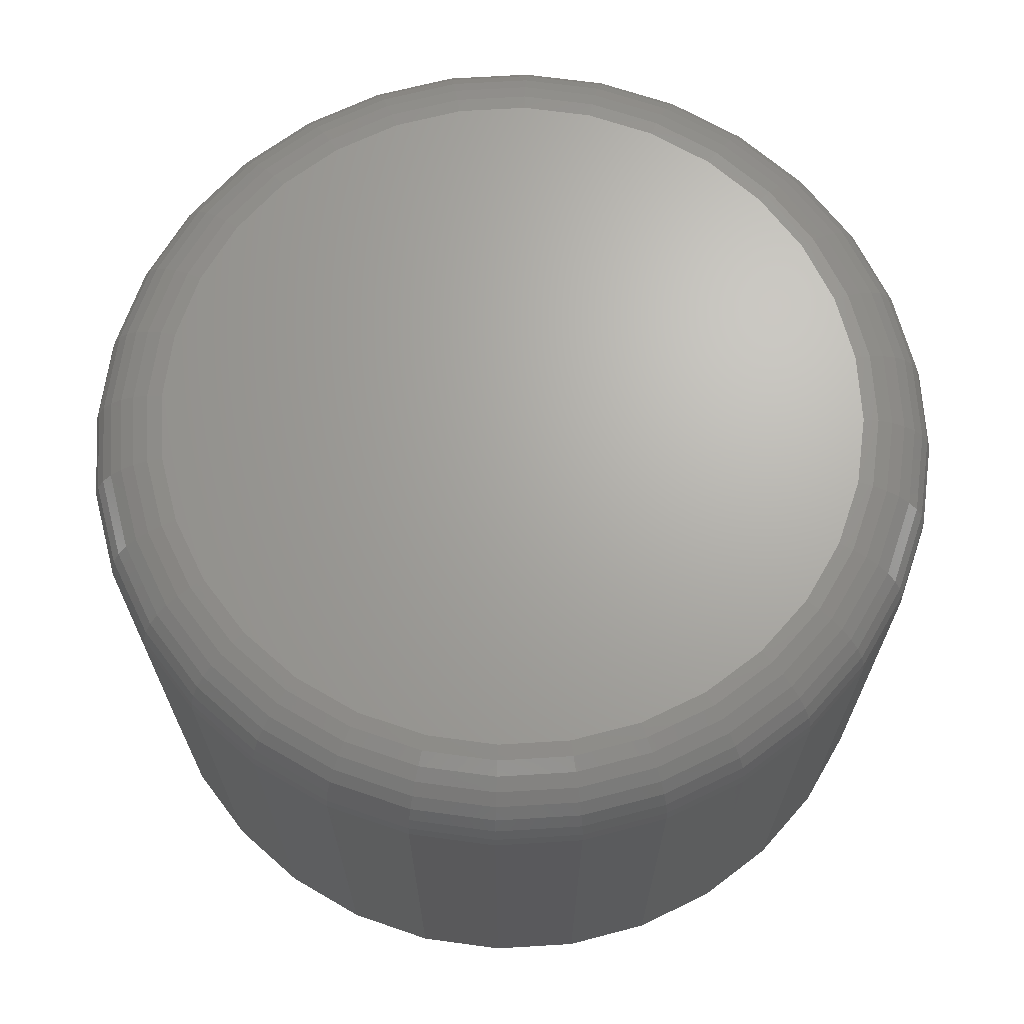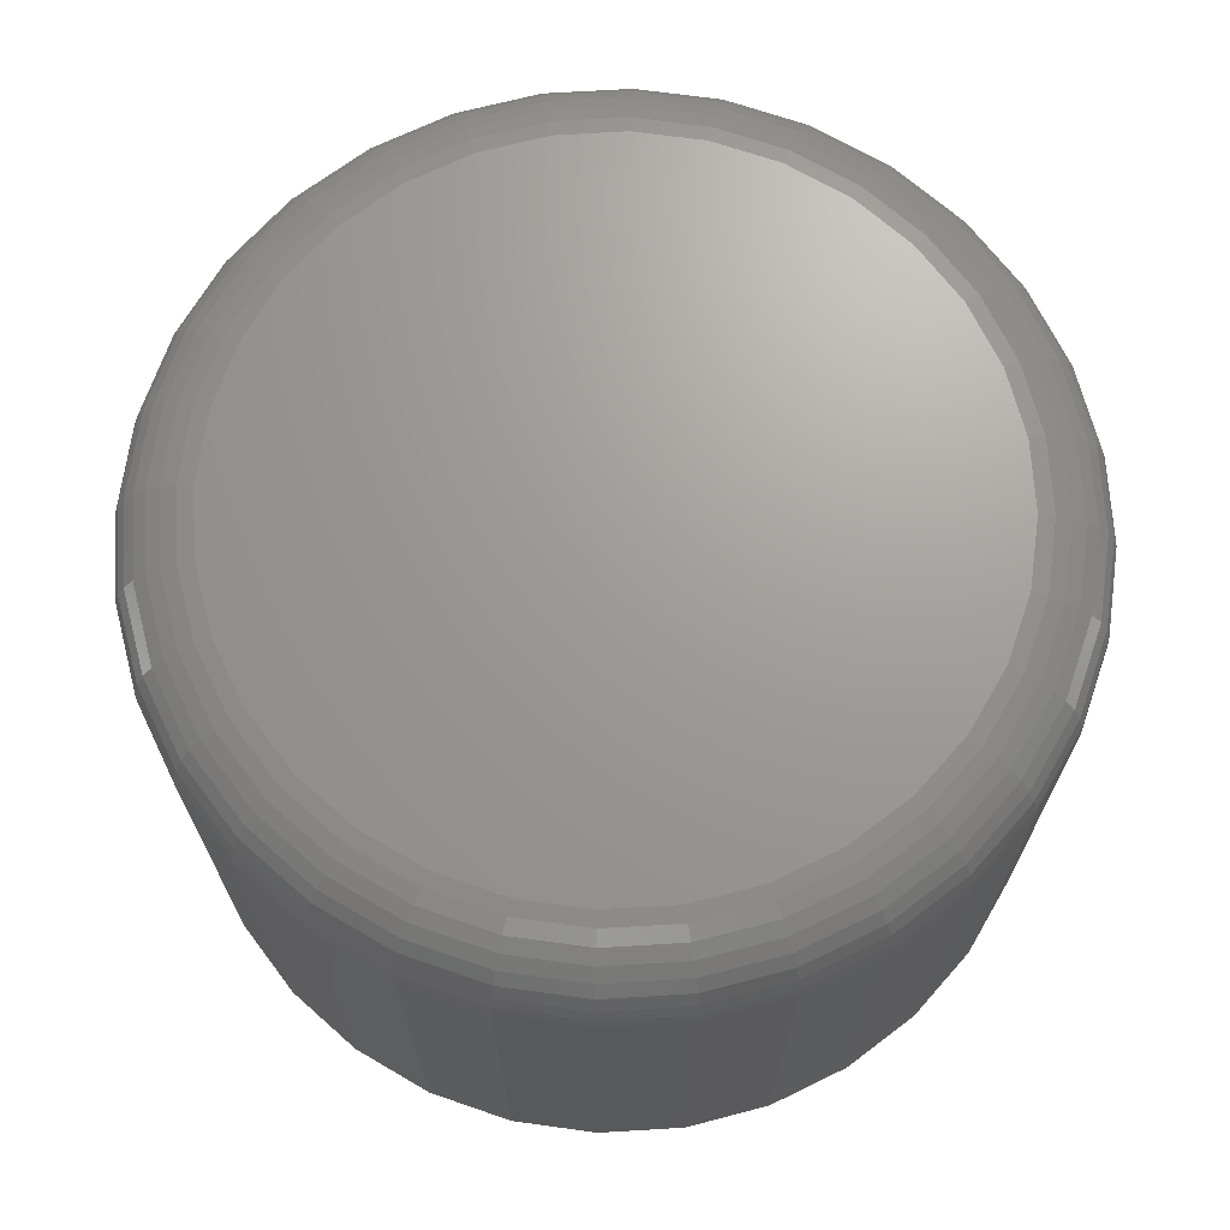
<metadata>
{"format":"stl","ext":"stl","renderer":"f3d","projection":"perspective","resolution":1024,"background":"white","views":[{"elev":67.2,"azim":148.4,"up":"+Y"},{"elev":69.1,"azim":69.7,"up":"+Y"}]}
</metadata>
<code>
# stl→obj: 320 verts, 636 faces
v 0.4482 5.452e-18 0.4
v 0.4549 5.936e-18 0.402
v 0.4618 6.359e-18 0.4027
v 0.4688 6.707e-18 0.402
v 0.4755 6.965e-18 0.4
v 0.4421 4.928e-18 0.3967
v 0.4816 7.124e-18 0.3967
v 0.4367 4.382e-18 0.3923
v 0.487 7.178e-18 0.3923
v 0.4322 3.837e-18 0.3869
v 0.4914 7.124e-18 0.3869
v 0.4289 3.313e-18 0.3807
v 0.4947 6.965e-18 0.3807
v 0.4269 2.829e-18 0.3741
v 0.4968 6.707e-18 0.3741
v 0.4947 5.452e-18 0.3535
v 0.4289 1.8e-18 0.3535
v 0.4968 5.936e-18 0.3602
v 0.4322 1.641e-18 0.3473
v 0.4914 4.928e-18 0.3473
v 0.4367 1.587e-18 0.3419
v 0.487 4.382e-18 0.3419
v 0.4421 1.641e-18 0.3375
v 0.4816 3.837e-18 0.3375
v 0.4482 1.8e-18 0.3342
v 0.4755 3.313e-18 0.3342
v 0.4549 2.058e-18 0.3322
v 0.4618 2.406e-18 0.3315
v 0.4688 2.829e-18 0.3322
v 0.4269 2.058e-18 0.3602
v 0.4262 2.406e-18 0.3671
v 0.4975 6.359e-18 0.3671
v 0.5053 -0.007812 0.3671
v 0.5053 -0.05469 0.3671
v 0.5044 -0.007812 0.3586
v 0.5044 -0.05469 0.3586
v 0.502 -0.007812 0.3505
v 0.502 -0.05469 0.3505
v 0.4979 -0.007812 0.343
v 0.4979 -0.05469 0.343
v 0.4925 -0.007812 0.3364
v 0.4925 -0.05469 0.3364
v 0.486 -0.007812 0.331
v 0.486 -0.05469 0.331
v 0.4785 -0.007812 0.327
v 0.4785 -0.05469 0.327
v 0.4703 -0.007812 0.3245
v 0.4703 -0.05469 0.3245
v 0.4618 -0.007812 0.3237
v 0.4618 -0.05469 0.3237
v 0.4534 -0.007812 0.3245
v 0.4534 -0.05469 0.3245
v 0.4452 -0.007812 0.327
v 0.4452 -0.05469 0.327
v 0.4377 -0.007812 0.331
v 0.4377 -0.05469 0.331
v 0.4311 -0.007812 0.3364
v 0.4311 -0.05469 0.3364
v 0.4257 -0.007812 0.343
v 0.4257 -0.05469 0.343
v 0.4217 -0.007812 0.3505
v 0.4217 -0.05469 0.3505
v 0.4193 -0.007812 0.3586
v 0.4193 -0.05469 0.3586
v 0.4184 -0.007812 0.3671
v 0.4184 -0.05469 0.3671
v 0.4193 -0.007812 0.3756
v 0.4193 -0.05469 0.3756
v 0.4217 -0.007812 0.3837
v 0.4217 -0.05469 0.3837
v 0.4257 -0.007812 0.3912
v 0.4257 -0.05469 0.3912
v 0.4311 -0.007812 0.3978
v 0.4311 -0.05469 0.3978
v 0.4377 -0.007812 0.4032
v 0.4377 -0.05469 0.4032
v 0.4452 -0.007812 0.4072
v 0.4452 -0.05469 0.4072
v 0.4534 -0.007812 0.4097
v 0.4534 -0.05469 0.4097
v 0.4618 -0.007812 0.4105
v 0.4618 -0.05469 0.4105
v 0.4703 -0.007812 0.4097
v 0.4703 -0.05469 0.4097
v 0.4785 -0.007812 0.4072
v 0.4785 -0.05469 0.4072
v 0.486 -0.007812 0.4032
v 0.486 -0.05469 0.4032
v 0.4925 -0.007812 0.3978
v 0.4925 -0.05469 0.3978
v 0.4979 -0.007812 0.3912
v 0.4979 -0.05469 0.3912
v 0.502 -0.007812 0.3837
v 0.502 -0.05469 0.3837
v 0.5044 -0.007812 0.3756
v 0.5044 -0.05469 0.3756
v 0.5051 -0.006288 0.3671
v 0.5043 -0.006288 0.3587
v 0.5047 -0.004823 0.3671
v 0.5038 -0.004823 0.3588
v 0.5039 -0.003472 0.3671
v 0.5031 -0.003472 0.3589
v 0.503 -0.002288 0.3671
v 0.5022 -0.002288 0.3591
v 0.5018 -0.001317 0.3671
v 0.501 -0.001317 0.3593
v 0.5004 -0.0005947 0.3671
v 0.4997 -0.0005947 0.3596
v 0.499 -0.0001501 0.3671
v 0.4983 -0.0001501 0.3599
v 0.4194 -0.006288 0.3587
v 0.4186 -0.006288 0.3671
v 0.4198 -0.004823 0.3588
v 0.419 -0.004823 0.3671
v 0.4205 -0.003472 0.3589
v 0.4197 -0.003472 0.3671
v 0.4215 -0.002288 0.3591
v 0.4207 -0.002288 0.3671
v 0.4227 -0.001317 0.3593
v 0.4219 -0.001317 0.3671
v 0.424 -0.0005947 0.3596
v 0.4232 -0.0005947 0.3671
v 0.4254 -0.0001501 0.3599
v 0.4247 -0.0001501 0.3671
v 0.4219 -0.006288 0.3505
v 0.4223 -0.004823 0.3507
v 0.4229 -0.003472 0.351
v 0.4238 -0.002288 0.3514
v 0.4249 -0.001317 0.3518
v 0.4262 -0.0005947 0.3523
v 0.4275 -0.0001501 0.3529
v 0.4259 -0.006288 0.3431
v 0.4262 -0.004823 0.3433
v 0.4268 -0.003472 0.3437
v 0.4276 -0.002288 0.3443
v 0.4286 -0.001317 0.3449
v 0.4297 -0.0005947 0.3457
v 0.431 -0.0001501 0.3465
v 0.4312 -0.006288 0.3365
v 0.4316 -0.004823 0.3368
v 0.4321 -0.003472 0.3373
v 0.4328 -0.002288 0.338
v 0.4336 -0.001317 0.3389
v 0.4345 -0.0005947 0.3398
v 0.4356 -0.0001501 0.3408
v 0.4378 -0.006288 0.3311
v 0.438 -0.004823 0.3315
v 0.4385 -0.003472 0.3321
v 0.439 -0.002288 0.3329
v 0.4396 -0.001317 0.3339
v 0.4404 -0.0005947 0.335
v 0.4412 -0.0001501 0.3362
v 0.4453 -0.006288 0.3271
v 0.4455 -0.004823 0.3275
v 0.4457 -0.003472 0.3282
v 0.4461 -0.002288 0.3291
v 0.4466 -0.001317 0.3302
v 0.4471 -0.0005947 0.3314
v 0.4476 -0.0001501 0.3328
v 0.4534 -0.006288 0.3247
v 0.4535 -0.004823 0.3251
v 0.4536 -0.003472 0.3258
v 0.4538 -0.002288 0.3268
v 0.454 -0.001317 0.3279
v 0.4543 -0.0005947 0.3292
v 0.4546 -0.0001501 0.3307
v 0.4618 -0.006288 0.3238
v 0.4618 -0.004823 0.3243
v 0.4618 -0.003472 0.325
v 0.4618 -0.002288 0.326
v 0.4618 -0.001317 0.3272
v 0.4618 -0.0005947 0.3285
v 0.4618 -0.0001501 0.33
v 0.4703 -0.006288 0.3247
v 0.4702 -0.004823 0.3251
v 0.4701 -0.003472 0.3258
v 0.4699 -0.002288 0.3268
v 0.4696 -0.001317 0.3279
v 0.4694 -0.0005947 0.3292
v 0.4691 -0.0001501 0.3307
v 0.4784 -0.006288 0.3271
v 0.4782 -0.004823 0.3275
v 0.478 -0.003472 0.3282
v 0.4776 -0.002288 0.3291
v 0.4771 -0.001317 0.3302
v 0.4766 -0.0005947 0.3314
v 0.4761 -0.0001501 0.3328
v 0.4859 -0.006288 0.3311
v 0.4856 -0.004823 0.3315
v 0.4852 -0.003472 0.3321
v 0.4847 -0.002288 0.3329
v 0.484 -0.001317 0.3339
v 0.4833 -0.0005947 0.335
v 0.4825 -0.0001501 0.3362
v 0.4924 -0.006288 0.3365
v 0.4921 -0.004823 0.3368
v 0.4916 -0.003472 0.3373
v 0.4909 -0.002288 0.338
v 0.4901 -0.001317 0.3389
v 0.4891 -0.0005947 0.3398
v 0.4881 -0.0001501 0.3408
v 0.4978 -0.006288 0.3431
v 0.4975 -0.004823 0.3433
v 0.4969 -0.003472 0.3437
v 0.496 -0.002288 0.3443
v 0.4951 -0.001317 0.3449
v 0.4939 -0.0005947 0.3457
v 0.4927 -0.0001501 0.3465
v 0.5018 -0.006288 0.3505
v 0.5014 -0.004823 0.3507
v 0.5007 -0.003472 0.351
v 0.4998 -0.002288 0.3514
v 0.4988 -0.001317 0.3518
v 0.4975 -0.0005947 0.3523
v 0.4961 -0.0001501 0.3529
v 0.4194 -0.006288 0.3755
v 0.4198 -0.004823 0.3755
v 0.4205 -0.003472 0.3753
v 0.4215 -0.002288 0.3751
v 0.4227 -0.001317 0.3749
v 0.424 -0.0005947 0.3746
v 0.4254 -0.0001501 0.3743
v 0.5043 -0.006288 0.3755
v 0.5038 -0.004823 0.3755
v 0.5031 -0.003472 0.3753
v 0.5022 -0.002288 0.3751
v 0.501 -0.001317 0.3749
v 0.4997 -0.0005947 0.3746
v 0.4983 -0.0001501 0.3743
v 0.5018 -0.006288 0.3837
v 0.5014 -0.004823 0.3835
v 0.5007 -0.003472 0.3832
v 0.4998 -0.002288 0.3828
v 0.4988 -0.001317 0.3824
v 0.4975 -0.0005947 0.3819
v 0.4961 -0.0001501 0.3813
v 0.4978 -0.006288 0.3911
v 0.4975 -0.004823 0.3909
v 0.4969 -0.003472 0.3905
v 0.496 -0.002288 0.39
v 0.4951 -0.001317 0.3893
v 0.4939 -0.0005947 0.3885
v 0.4927 -0.0001501 0.3877
v 0.4924 -0.006288 0.3977
v 0.4921 -0.004823 0.3974
v 0.4916 -0.003472 0.3969
v 0.4909 -0.002288 0.3962
v 0.4901 -0.001317 0.3954
v 0.4891 -0.0005947 0.3944
v 0.4881 -0.0001501 0.3934
v 0.4859 -0.006288 0.4031
v 0.4856 -0.004823 0.4027
v 0.4852 -0.003472 0.4021
v 0.4847 -0.002288 0.4013
v 0.484 -0.001317 0.4003
v 0.4833 -0.0005947 0.3992
v 0.4825 -0.0001501 0.398
v 0.4784 -0.006288 0.4071
v 0.4782 -0.004823 0.4067
v 0.478 -0.003472 0.406
v 0.4776 -0.002288 0.4051
v 0.4771 -0.001317 0.404
v 0.4766 -0.0005947 0.4028
v 0.4761 -0.0001501 0.4014
v 0.4703 -0.006288 0.4095
v 0.4702 -0.004823 0.4091
v 0.4701 -0.003472 0.4084
v 0.4699 -0.002288 0.4074
v 0.4696 -0.001317 0.4063
v 0.4694 -0.0005947 0.405
v 0.4691 -0.0001501 0.4035
v 0.4618 -0.006288 0.4104
v 0.4618 -0.004823 0.4099
v 0.4618 -0.003472 0.4092
v 0.4618 -0.002288 0.4082
v 0.4618 -0.001317 0.4071
v 0.4618 -0.0005947 0.4057
v 0.4618 -0.0001501 0.4042
v 0.4534 -0.006288 0.4095
v 0.4535 -0.004823 0.4091
v 0.4536 -0.003472 0.4084
v 0.4538 -0.002288 0.4074
v 0.454 -0.001317 0.4063
v 0.4543 -0.0005947 0.405
v 0.4546 -0.0001501 0.4035
v 0.4453 -0.006288 0.4071
v 0.4455 -0.004823 0.4067
v 0.4457 -0.003472 0.406
v 0.4461 -0.002288 0.4051
v 0.4466 -0.001317 0.404
v 0.4471 -0.0005947 0.4028
v 0.4476 -0.0001501 0.4014
v 0.4378 -0.006288 0.4031
v 0.438 -0.004823 0.4027
v 0.4385 -0.003472 0.4021
v 0.439 -0.002288 0.4013
v 0.4396 -0.001317 0.4003
v 0.4404 -0.0005947 0.3992
v 0.4412 -0.0001501 0.398
v 0.4312 -0.006288 0.3977
v 0.4316 -0.004823 0.3974
v 0.4321 -0.003472 0.3969
v 0.4328 -0.002288 0.3962
v 0.4336 -0.001317 0.3954
v 0.4345 -0.0005947 0.3944
v 0.4356 -0.0001501 0.3934
v 0.4259 -0.006288 0.3911
v 0.4262 -0.004823 0.3909
v 0.4268 -0.003472 0.3905
v 0.4276 -0.002288 0.39
v 0.4286 -0.001317 0.3893
v 0.4297 -0.0005947 0.3885
v 0.431 -0.0001501 0.3877
v 0.4219 -0.006288 0.3837
v 0.4223 -0.004823 0.3835
v 0.4229 -0.003472 0.3832
v 0.4238 -0.002288 0.3828
v 0.4249 -0.001317 0.3824
v 0.4262 -0.0005947 0.3819
v 0.4275 -0.0001501 0.3813
f 1 2 3
f 1 3 4
f 5 1 4
f 6 1 5
f 7 6 5
f 8 6 7
f 9 8 7
f 10 8 9
f 11 10 9
f 12 10 11
f 13 12 11
f 14 12 13
f 15 14 13
f 16 17 18
f 19 17 16
f 20 19 16
f 21 19 20
f 22 21 20
f 23 21 22
f 24 23 22
f 25 23 24
f 26 25 24
f 27 25 26
f 28 27 26
f 29 28 26
f 17 30 18
f 18 30 31
f 18 31 32
f 32 31 14
f 32 14 15
f 33 34 35
f 35 34 36
f 35 36 37
f 37 36 38
f 37 38 39
f 39 38 40
f 39 40 41
f 41 40 42
f 41 42 43
f 43 42 44
f 43 44 45
f 45 44 46
f 45 46 47
f 47 46 48
f 47 48 49
f 49 48 50
f 49 50 51
f 51 50 52
f 51 52 53
f 53 52 54
f 53 54 55
f 55 54 56
f 55 56 57
f 57 56 58
f 57 58 59
f 59 58 60
f 59 60 61
f 61 60 62
f 61 62 63
f 63 62 64
f 63 64 65
f 65 64 66
f 65 66 67
f 67 66 68
f 67 68 69
f 69 68 70
f 69 70 71
f 71 70 72
f 71 72 73
f 73 72 74
f 73 74 75
f 75 74 76
f 75 76 77
f 77 76 78
f 77 78 79
f 79 78 80
f 79 80 81
f 81 80 82
f 81 82 83
f 83 82 84
f 83 84 85
f 85 84 86
f 85 86 87
f 87 86 88
f 87 88 89
f 89 88 90
f 89 90 91
f 91 90 92
f 91 92 93
f 93 92 94
f 93 94 95
f 95 94 96
f 95 96 33
f 33 96 34
f 33 35 97
f 97 35 98
f 97 98 99
f 99 98 100
f 99 100 101
f 101 100 102
f 101 102 103
f 103 102 104
f 103 104 105
f 105 104 106
f 105 106 107
f 107 106 108
f 107 108 109
f 109 108 110
f 109 110 32
f 32 110 18
f 63 65 111
f 111 65 112
f 111 112 113
f 113 112 114
f 113 114 115
f 115 114 116
f 115 116 117
f 117 116 118
f 117 118 119
f 119 118 120
f 119 120 121
f 121 120 122
f 121 122 123
f 123 122 124
f 123 124 30
f 30 124 31
f 61 63 125
f 125 63 111
f 125 111 126
f 126 111 113
f 126 113 127
f 127 113 115
f 127 115 128
f 128 115 117
f 128 117 129
f 129 117 119
f 129 119 130
f 130 119 121
f 130 121 131
f 131 121 123
f 131 123 17
f 17 123 30
f 59 61 132
f 132 61 125
f 132 125 133
f 133 125 126
f 133 126 134
f 134 126 127
f 134 127 135
f 135 127 128
f 135 128 136
f 136 128 129
f 136 129 137
f 137 129 130
f 137 130 138
f 138 130 131
f 138 131 19
f 19 131 17
f 57 59 139
f 139 59 132
f 139 132 140
f 140 132 133
f 140 133 141
f 141 133 134
f 141 134 142
f 142 134 135
f 142 135 143
f 143 135 136
f 143 136 144
f 144 136 137
f 144 137 145
f 145 137 138
f 145 138 21
f 21 138 19
f 55 57 146
f 146 57 139
f 146 139 147
f 147 139 140
f 147 140 148
f 148 140 141
f 148 141 149
f 149 141 142
f 149 142 150
f 150 142 143
f 150 143 151
f 151 143 144
f 151 144 152
f 152 144 145
f 152 145 23
f 23 145 21
f 53 55 153
f 153 55 146
f 153 146 154
f 154 146 147
f 154 147 155
f 155 147 148
f 155 148 156
f 156 148 149
f 156 149 157
f 157 149 150
f 157 150 158
f 158 150 151
f 158 151 159
f 159 151 152
f 159 152 25
f 25 152 23
f 51 53 160
f 160 53 153
f 160 153 161
f 161 153 154
f 161 154 162
f 162 154 155
f 162 155 163
f 163 155 156
f 163 156 164
f 164 156 157
f 164 157 165
f 165 157 158
f 165 158 166
f 166 158 159
f 166 159 27
f 27 159 25
f 49 51 167
f 167 51 160
f 167 160 168
f 168 160 161
f 168 161 169
f 169 161 162
f 169 162 170
f 170 162 163
f 170 163 171
f 171 163 164
f 171 164 172
f 172 164 165
f 172 165 173
f 173 165 166
f 173 166 28
f 28 166 27
f 47 49 174
f 174 49 167
f 174 167 175
f 175 167 168
f 175 168 176
f 176 168 169
f 176 169 177
f 177 169 170
f 177 170 178
f 178 170 171
f 178 171 179
f 179 171 172
f 179 172 180
f 180 172 173
f 180 173 29
f 29 173 28
f 45 47 181
f 181 47 174
f 181 174 182
f 182 174 175
f 182 175 183
f 183 175 176
f 183 176 184
f 184 176 177
f 184 177 185
f 185 177 178
f 185 178 186
f 186 178 179
f 186 179 187
f 187 179 180
f 187 180 26
f 26 180 29
f 43 45 188
f 188 45 181
f 188 181 189
f 189 181 182
f 189 182 190
f 190 182 183
f 190 183 191
f 191 183 184
f 191 184 192
f 192 184 185
f 192 185 193
f 193 185 186
f 193 186 194
f 194 186 187
f 194 187 24
f 24 187 26
f 41 43 195
f 195 43 188
f 195 188 196
f 196 188 189
f 196 189 197
f 197 189 190
f 197 190 198
f 198 190 191
f 198 191 199
f 199 191 192
f 199 192 200
f 200 192 193
f 200 193 201
f 201 193 194
f 201 194 22
f 22 194 24
f 39 41 202
f 202 41 195
f 202 195 203
f 203 195 196
f 203 196 204
f 204 196 197
f 204 197 205
f 205 197 198
f 205 198 206
f 206 198 199
f 206 199 207
f 207 199 200
f 207 200 208
f 208 200 201
f 208 201 20
f 20 201 22
f 37 39 209
f 209 39 202
f 209 202 210
f 210 202 203
f 210 203 211
f 211 203 204
f 211 204 212
f 212 204 205
f 212 205 213
f 213 205 206
f 213 206 214
f 214 206 207
f 214 207 215
f 215 207 208
f 215 208 16
f 16 208 20
f 35 37 98
f 98 37 209
f 98 209 100
f 100 209 210
f 100 210 102
f 102 210 211
f 102 211 104
f 104 211 212
f 104 212 106
f 106 212 213
f 106 213 108
f 108 213 214
f 108 214 110
f 110 214 215
f 110 215 18
f 18 215 16
f 65 67 112
f 112 67 216
f 112 216 114
f 114 216 217
f 114 217 116
f 116 217 218
f 116 218 118
f 118 218 219
f 118 219 120
f 120 219 220
f 120 220 122
f 122 220 221
f 122 221 124
f 124 221 222
f 124 222 31
f 31 222 14
f 95 33 223
f 223 33 97
f 223 97 224
f 224 97 99
f 224 99 225
f 225 99 101
f 225 101 226
f 226 101 103
f 226 103 227
f 227 103 105
f 227 105 228
f 228 105 107
f 228 107 229
f 229 107 109
f 229 109 15
f 15 109 32
f 93 95 230
f 230 95 223
f 230 223 231
f 231 223 224
f 231 224 232
f 232 224 225
f 232 225 233
f 233 225 226
f 233 226 234
f 234 226 227
f 234 227 235
f 235 227 228
f 235 228 236
f 236 228 229
f 236 229 13
f 13 229 15
f 91 93 237
f 237 93 230
f 237 230 238
f 238 230 231
f 238 231 239
f 239 231 232
f 239 232 240
f 240 232 233
f 240 233 241
f 241 233 234
f 241 234 242
f 242 234 235
f 242 235 243
f 243 235 236
f 243 236 11
f 11 236 13
f 89 91 244
f 244 91 237
f 244 237 245
f 245 237 238
f 245 238 246
f 246 238 239
f 246 239 247
f 247 239 240
f 247 240 248
f 248 240 241
f 248 241 249
f 249 241 242
f 249 242 250
f 250 242 243
f 250 243 9
f 9 243 11
f 87 89 251
f 251 89 244
f 251 244 252
f 252 244 245
f 252 245 253
f 253 245 246
f 253 246 254
f 254 246 247
f 254 247 255
f 255 247 248
f 255 248 256
f 256 248 249
f 256 249 257
f 257 249 250
f 257 250 7
f 7 250 9
f 85 87 258
f 258 87 251
f 258 251 259
f 259 251 252
f 259 252 260
f 260 252 253
f 260 253 261
f 261 253 254
f 261 254 262
f 262 254 255
f 262 255 263
f 263 255 256
f 263 256 264
f 264 256 257
f 264 257 5
f 5 257 7
f 83 85 265
f 265 85 258
f 265 258 266
f 266 258 259
f 266 259 267
f 267 259 260
f 267 260 268
f 268 260 261
f 268 261 269
f 269 261 262
f 269 262 270
f 270 262 263
f 270 263 271
f 271 263 264
f 271 264 4
f 4 264 5
f 81 83 272
f 272 83 265
f 272 265 273
f 273 265 266
f 273 266 274
f 274 266 267
f 274 267 275
f 275 267 268
f 275 268 276
f 276 268 269
f 276 269 277
f 277 269 270
f 277 270 278
f 278 270 271
f 278 271 3
f 3 271 4
f 79 81 279
f 279 81 272
f 279 272 280
f 280 272 273
f 280 273 281
f 281 273 274
f 281 274 282
f 282 274 275
f 282 275 283
f 283 275 276
f 283 276 284
f 284 276 277
f 284 277 285
f 285 277 278
f 285 278 2
f 2 278 3
f 77 79 286
f 286 79 279
f 286 279 287
f 287 279 280
f 287 280 288
f 288 280 281
f 288 281 289
f 289 281 282
f 289 282 290
f 290 282 283
f 290 283 291
f 291 283 284
f 291 284 292
f 292 284 285
f 292 285 1
f 1 285 2
f 75 77 293
f 293 77 286
f 293 286 294
f 294 286 287
f 294 287 295
f 295 287 288
f 295 288 296
f 296 288 289
f 296 289 297
f 297 289 290
f 297 290 298
f 298 290 291
f 298 291 299
f 299 291 292
f 299 292 6
f 6 292 1
f 73 75 300
f 300 75 293
f 300 293 301
f 301 293 294
f 301 294 302
f 302 294 295
f 302 295 303
f 303 295 296
f 303 296 304
f 304 296 297
f 304 297 305
f 305 297 298
f 305 298 306
f 306 298 299
f 306 299 8
f 8 299 6
f 71 73 307
f 307 73 300
f 307 300 308
f 308 300 301
f 308 301 309
f 309 301 302
f 309 302 310
f 310 302 303
f 310 303 311
f 311 303 304
f 311 304 312
f 312 304 305
f 312 305 313
f 313 305 306
f 313 306 10
f 10 306 8
f 69 71 314
f 314 71 307
f 314 307 315
f 315 307 308
f 315 308 316
f 316 308 309
f 316 309 317
f 317 309 310
f 317 310 318
f 318 310 311
f 318 311 319
f 319 311 312
f 319 312 320
f 320 312 313
f 320 313 12
f 12 313 10
f 67 69 216
f 216 69 314
f 216 314 217
f 217 314 315
f 217 315 218
f 218 315 316
f 218 316 219
f 219 316 317
f 219 317 220
f 220 317 318
f 220 318 221
f 221 318 319
f 221 319 222
f 222 319 320
f 222 320 14
f 14 320 12
f 82 80 78
f 84 82 78
f 84 78 86
f 86 78 76
f 86 76 88
f 88 76 74
f 88 74 90
f 90 74 72
f 90 72 92
f 92 72 70
f 92 70 94
f 94 70 68
f 94 68 96
f 36 62 38
f 38 62 60
f 38 60 40
f 40 60 58
f 40 58 42
f 42 58 56
f 42 56 44
f 44 56 54
f 44 54 46
f 46 54 52
f 46 52 50
f 46 50 48
f 96 68 34
f 34 68 66
f 34 66 36
f 36 66 64
f 36 64 62

</code>
